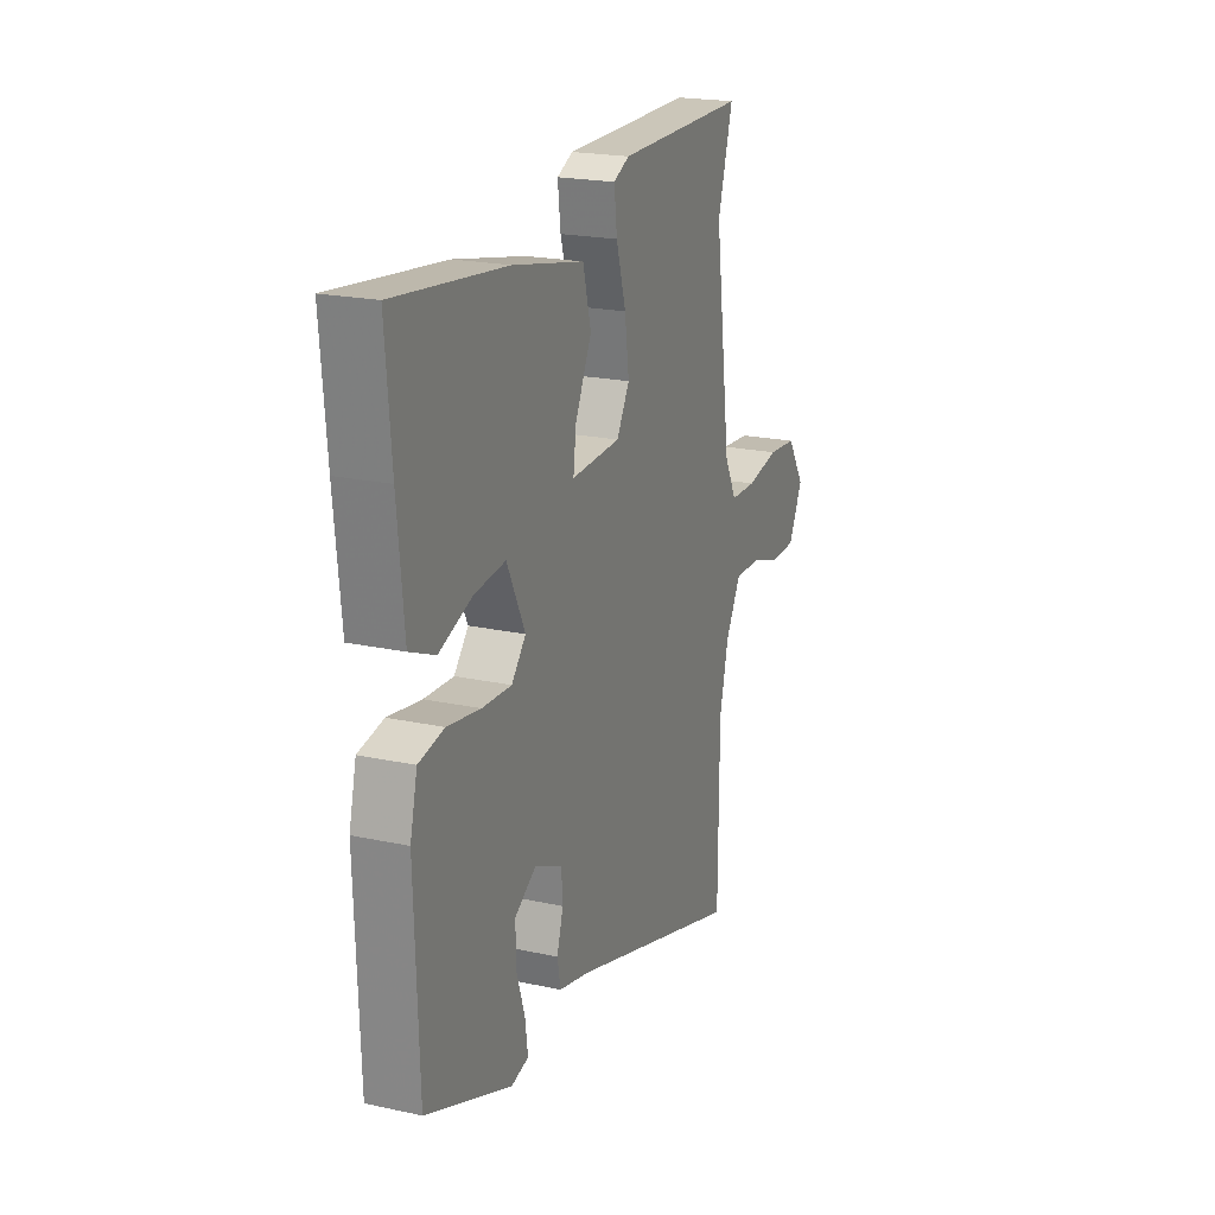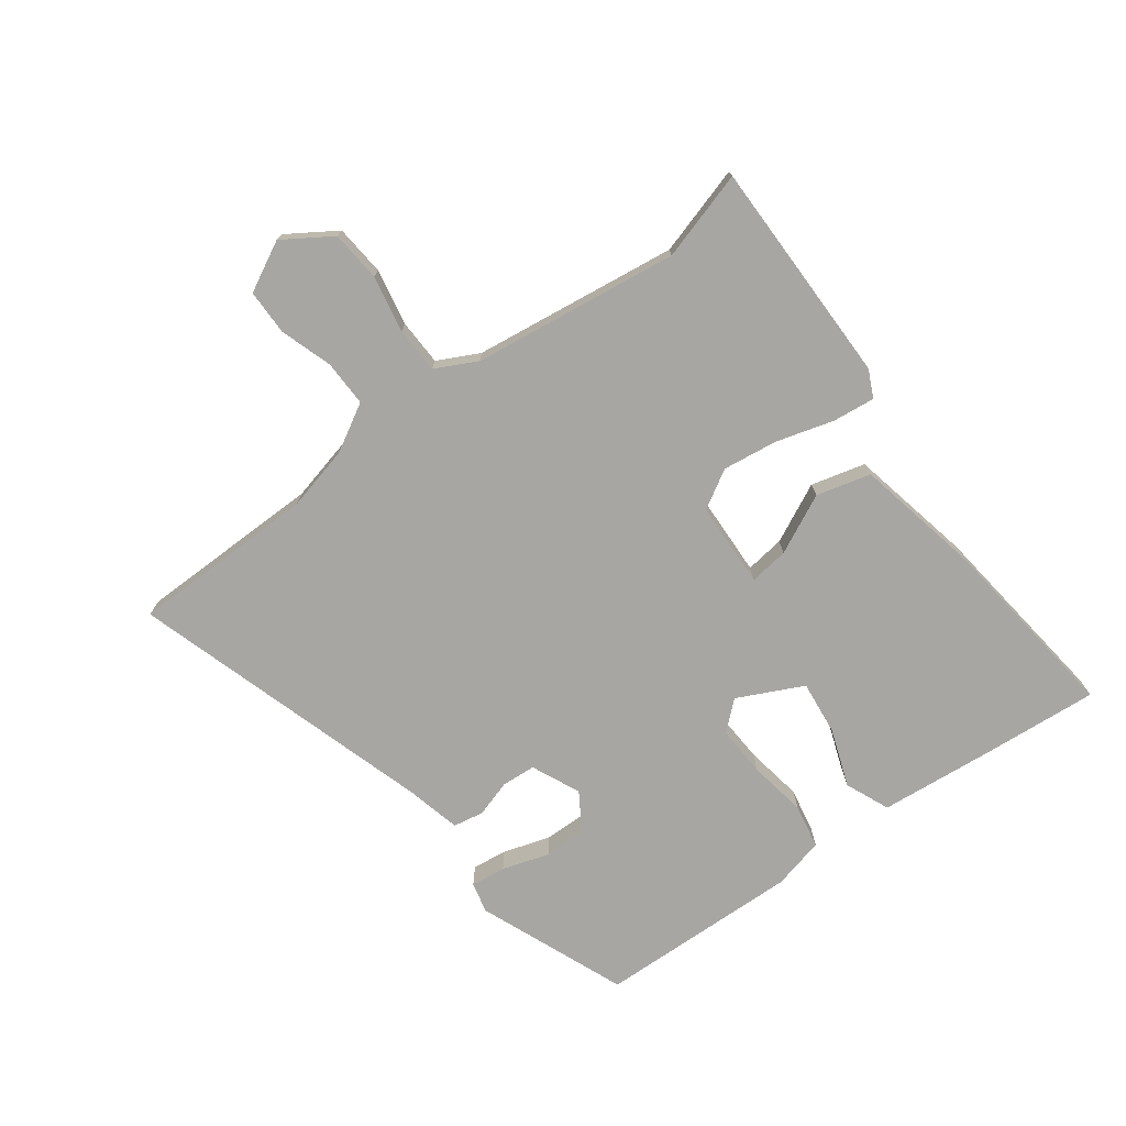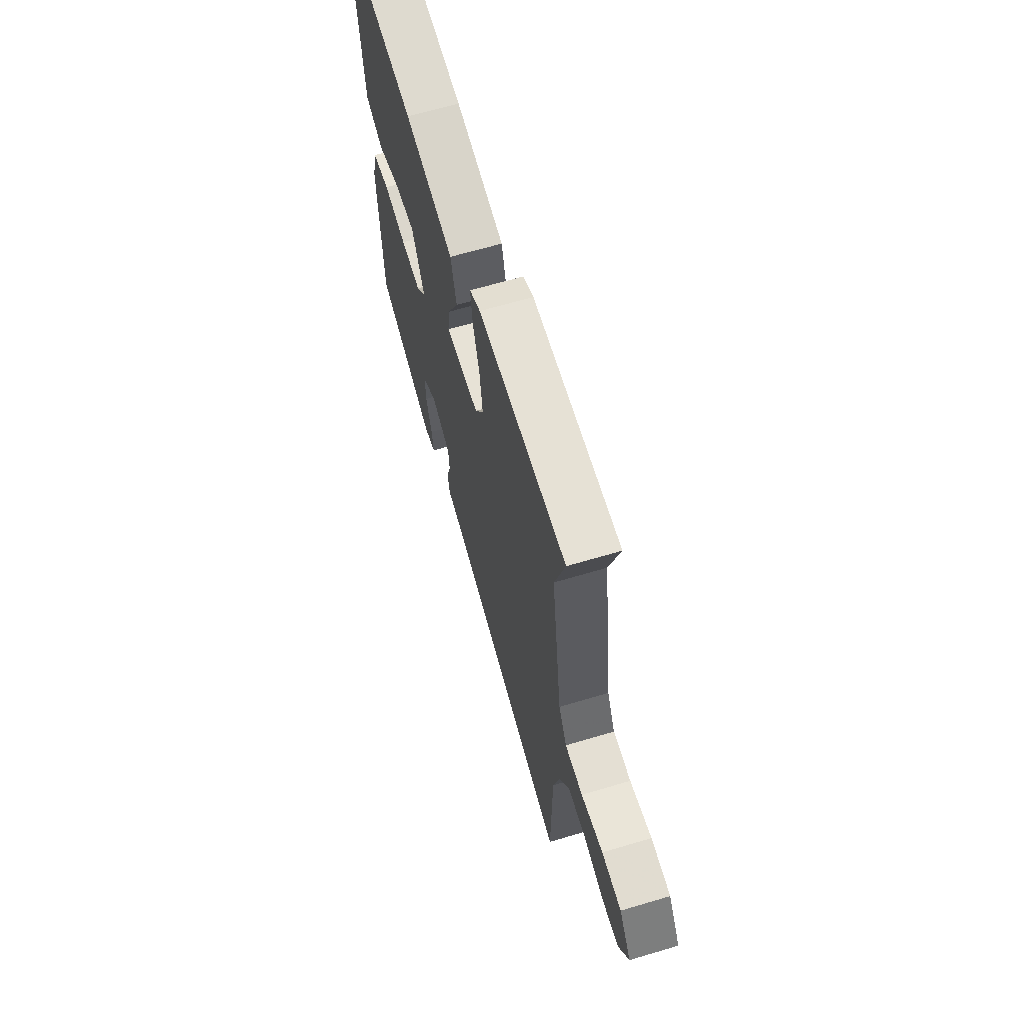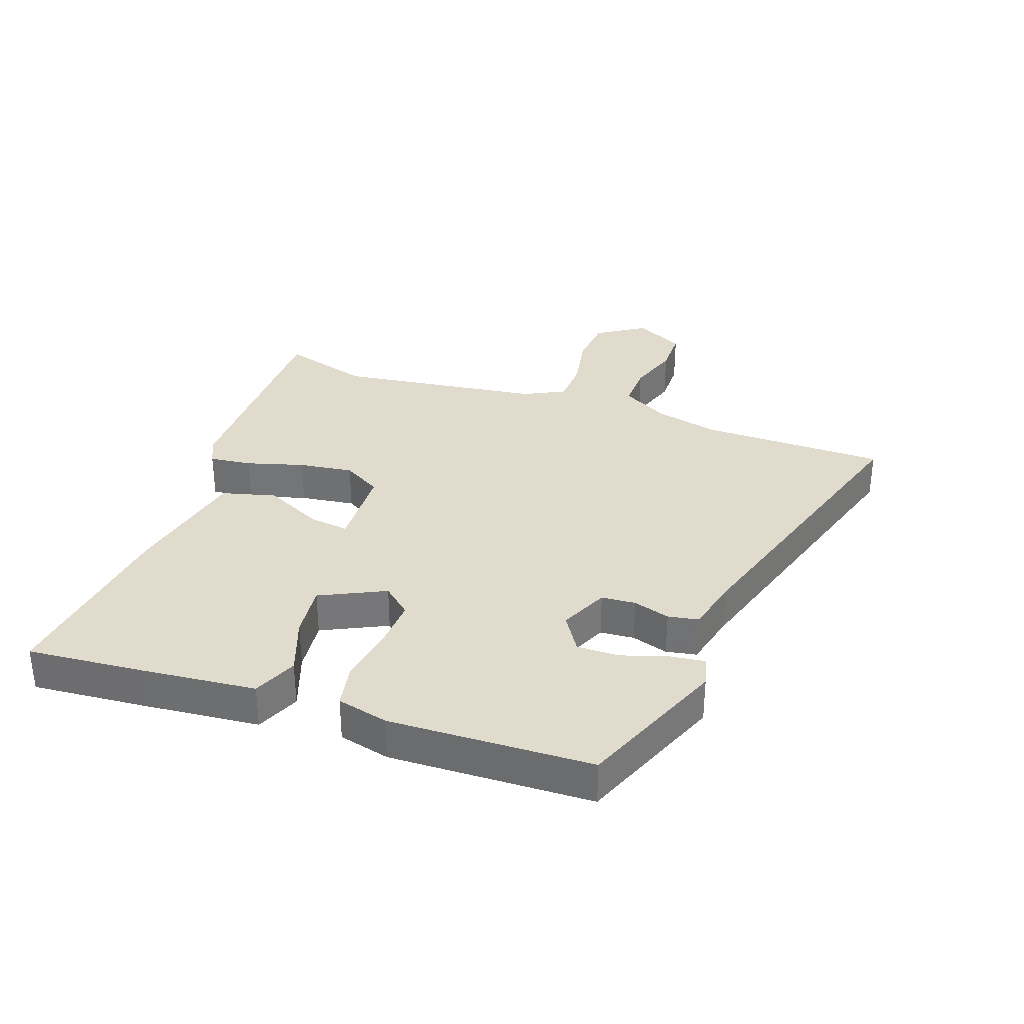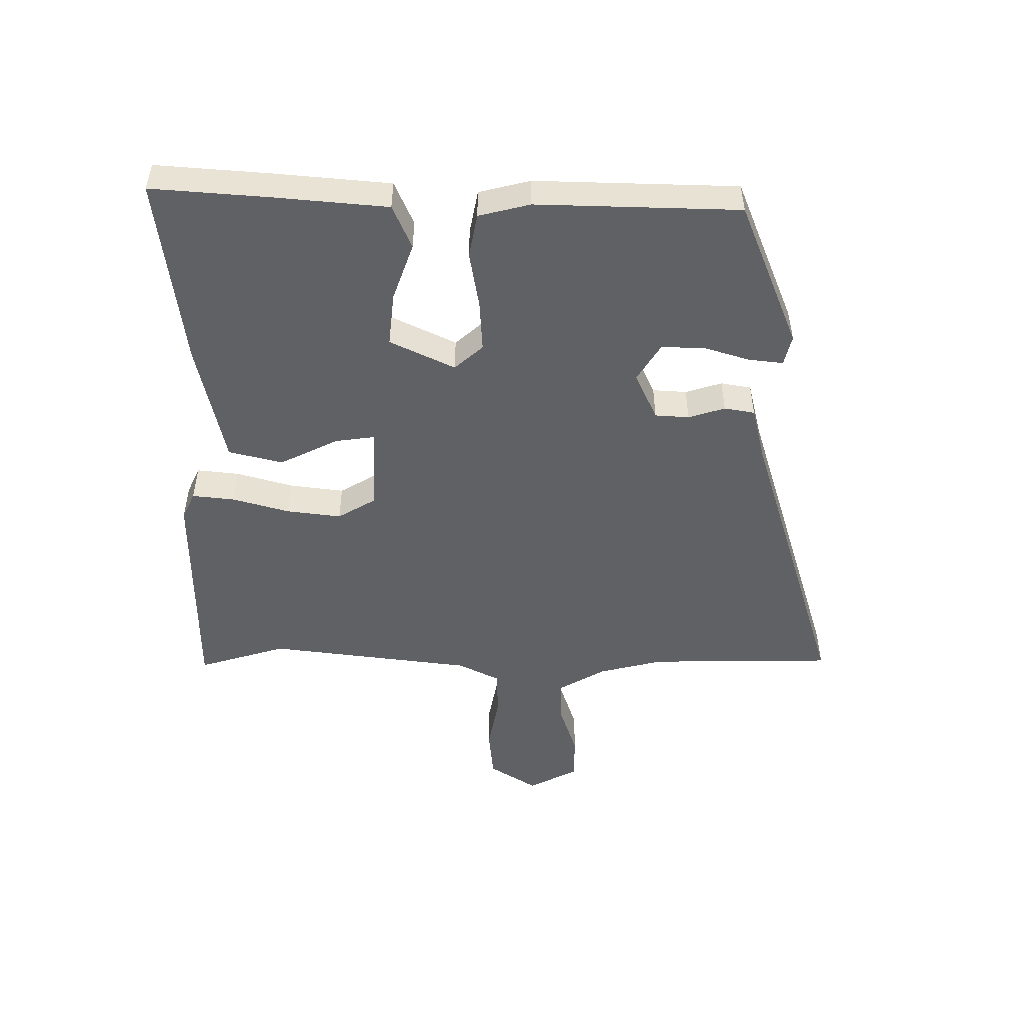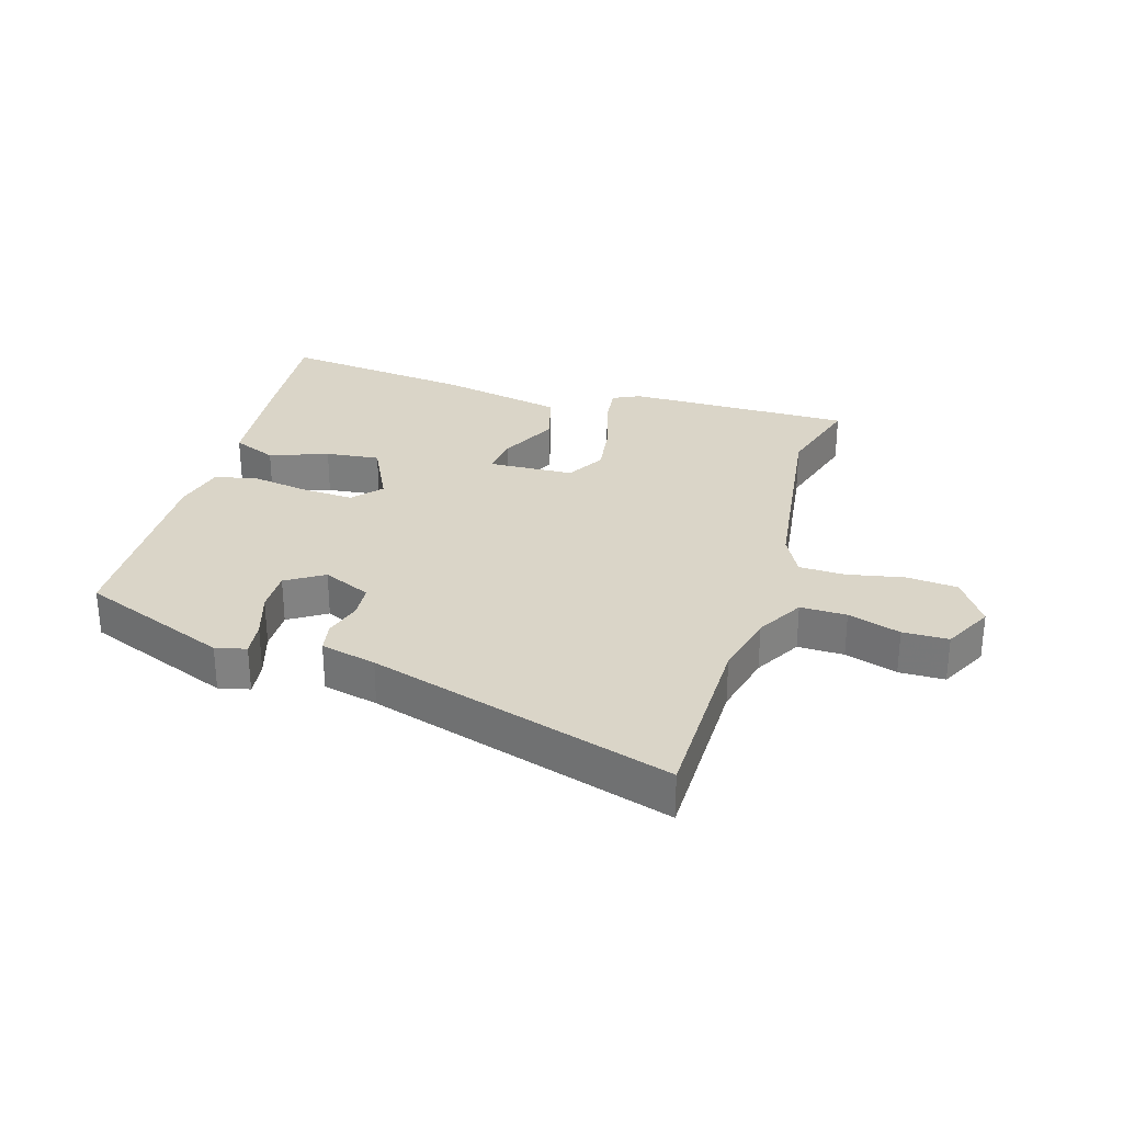
<metadata>
{"format":"obj","ext":"obj","renderer":"f3d","projection":"perspective","resolution":1024,"background":"white","views":[{"elev":20.7,"azim":111.5,"up":"+Z"},{"elev":-74.3,"azim":-53.3,"up":"+Y"},{"elev":65.1,"azim":-106.7,"up":"+Z"},{"elev":33.2,"azim":109.7,"up":"+Y"},{"elev":-49.8,"azim":90.2,"up":"+Y"},{"elev":29.3,"azim":-163.2,"up":"+Y"}]}
</metadata>
<code>
v -0.465 0.07 0.382
v -0.507 0.07 0.525
v -0.144 0.07 0.523
v -0.1 0.07 0.502
v -0.108 0.07 0.434
v -0.135 0.07 0.342
v -0.147 0.07 0.254
v -0.111 0.07 0.192
v 0.027 0.07 0.186
v 0.019 0.07 0.249
v -0.027 0.07 0.344
v -0.004 0.07 0.431
v 0.196 0.07 0.472
v 0.506 0.07 0.508
v 0.49 0.07 0.32
v 0.472 0.07 0.137
v 0.401 0.07 0.107
v 0.308 0.07 0.141
v 0.221 0.07 0.151
v 0.17 0.07 0.047
v 0.21 0.07 0.001
v 0.292 0.07 0.005
v 0.385 0.07 0.02
v 0.456 0.07 0.006
v 0.476 0.07 -0.077
v 0.465 0.07 -0.403
v 0.226 0.07 -0.498
v 0.177 0.07 -0.486
v 0.184 0.07 -0.43
v 0.208 0.07 -0.355
v 0.209 0.07 -0.287
v 0.149 0.07 -0.249
v 0.071 0.07 -0.284
v 0.067 0.07 -0.339
v 0.085 0.07 -0.398
v 0.076 0.07 -0.447
v -0.013 0.07 -0.468
v -0.499 0.07 -0.615
v -0.501 0.07 -0.316
v -0.526 0.07 -0.212
v -0.569 0.07 -0.136
v -0.643 0.07 -0.137
v -0.727 0.07 -0.164
v -0.8 0.07 -0.163
v -0.841 0.07 -0.083
v -0.791 0.07 -0.006
v -0.709 0.07 0.001
v -0.618 0.07 -0.017
v -0.544 0.07 -0.015
v -0.51 0.07 0.051
v -0.465 0 0.382
v -0.507 0 0.525
v -0.144 0 0.523
v -0.1 0 0.502
v -0.108 0 0.434
v -0.135 0 0.342
v -0.147 0 0.254
v -0.111 0 0.192
v 0.027 0 0.186
v 0.019 0 0.249
v -0.027 0 0.344
v -0.004 0 0.431
v 0.196 0 0.472
v 0.506 0 0.508
v 0.49 0 0.32
v 0.472 0 0.137
v 0.401 0 0.107
v 0.308 0 0.141
v 0.221 0 0.151
v 0.17 0 0.047
v 0.21 0 0.001
v 0.292 0 0.005
v 0.385 0 0.02
v 0.456 0 0.006
v 0.476 0 -0.077
v 0.465 0 -0.403
v 0.226 0 -0.498
v 0.177 0 -0.486
v 0.184 0 -0.43
v 0.208 0 -0.355
v 0.209 0 -0.287
v 0.149 0 -0.249
v 0.071 0 -0.284
v 0.067 0 -0.339
v 0.085 0 -0.398
v 0.076 0 -0.447
v -0.013 0 -0.468
v -0.499 0 -0.615
v -0.501 0 -0.316
v -0.526 0 -0.212
v -0.569 0 -0.136
v -0.643 0 -0.137
v -0.727 0 -0.164
v -0.8 0 -0.163
v -0.841 0 -0.083
v -0.791 0 -0.006
v -0.709 0 0.001
v -0.618 0 -0.017
v -0.544 0 -0.015
v -0.51 0 0.051
f 46 47 48
f 45 46 48
f 44 45 48
f 43 44 48
f 42 43 48
f 41 42 48 49
f 40 41 49 50
f 37 38 39
f 40 50 1
f 39 40 1
f 37 39 1
f 36 37 1
f 35 36 1
f 34 35 1
f 28 29 30
f 27 28 30
f 26 27 30
f 25 26 30
f 24 25 30
f 23 24 30
f 22 23 30 31
f 21 22 31 32
f 16 17 18
f 15 16 18
f 14 15 18
f 13 14 18
f 12 13 18
f 11 12 18
f 10 11 18
f 9 10 18 19
f 8 9 19 20
f 4 5 6
f 3 4 6
f 2 3 6
f 1 2 6
f 1 6 7
f 1 7 8
f 34 1 8
f 33 34 8
f 21 32 33
f 20 21 33
f 8 20 33
f 98 97 96
f 98 96 95
f 98 95 94
f 98 94 93
f 98 93 92
f 99 98 92 91
f 100 99 91 90
f 89 88 87
f 51 100 90
f 51 90 89
f 51 89 87
f 51 87 86
f 51 86 85
f 51 85 84
f 80 79 78
f 80 78 77
f 80 77 76
f 80 76 75
f 80 75 74
f 80 74 73
f 81 80 73 72
f 82 81 72 71
f 68 67 66
f 68 66 65
f 68 65 64
f 68 64 63
f 68 63 62
f 68 62 61
f 68 61 60
f 69 68 60 59
f 70 69 59 58
f 56 55 54
f 56 54 53
f 56 53 52
f 56 52 51
f 57 56 51
f 58 57 51
f 58 51 84
f 58 84 83
f 83 82 71
f 83 71 70
f 83 70 58
f 1 51 52 2
f 2 52 53 3
f 3 53 54 4
f 4 54 55 5
f 5 55 56 6
f 6 56 57 7
f 7 57 58 8
f 8 58 59 9
f 9 59 60 10
f 10 60 61 11
f 11 61 62 12
f 12 62 63 13
f 13 63 64 14
f 14 64 65 15
f 15 65 66 16
f 16 66 67 17
f 17 67 68 18
f 18 68 69 19
f 19 69 70 20
f 20 70 71 21
f 21 71 72 22
f 22 72 73 23
f 23 73 74 24
f 24 74 75 25
f 25 75 76 26
f 26 76 77 27
f 27 77 78 28
f 28 78 79 29
f 29 79 80 30
f 30 80 81 31
f 31 81 82 32
f 32 82 83 33
f 33 83 84 34
f 34 84 85 35
f 35 85 86 36
f 36 86 87 37
f 37 87 88 38
f 38 88 89 39
f 39 89 90 40
f 40 90 91 41
f 41 91 92 42
f 42 92 93 43
f 43 93 94 44
f 44 94 95 45
f 45 95 96 46
f 46 96 97 47
f 47 97 98 48
f 48 98 99 49
f 49 99 100 50
f 50 100 51 1

</code>
